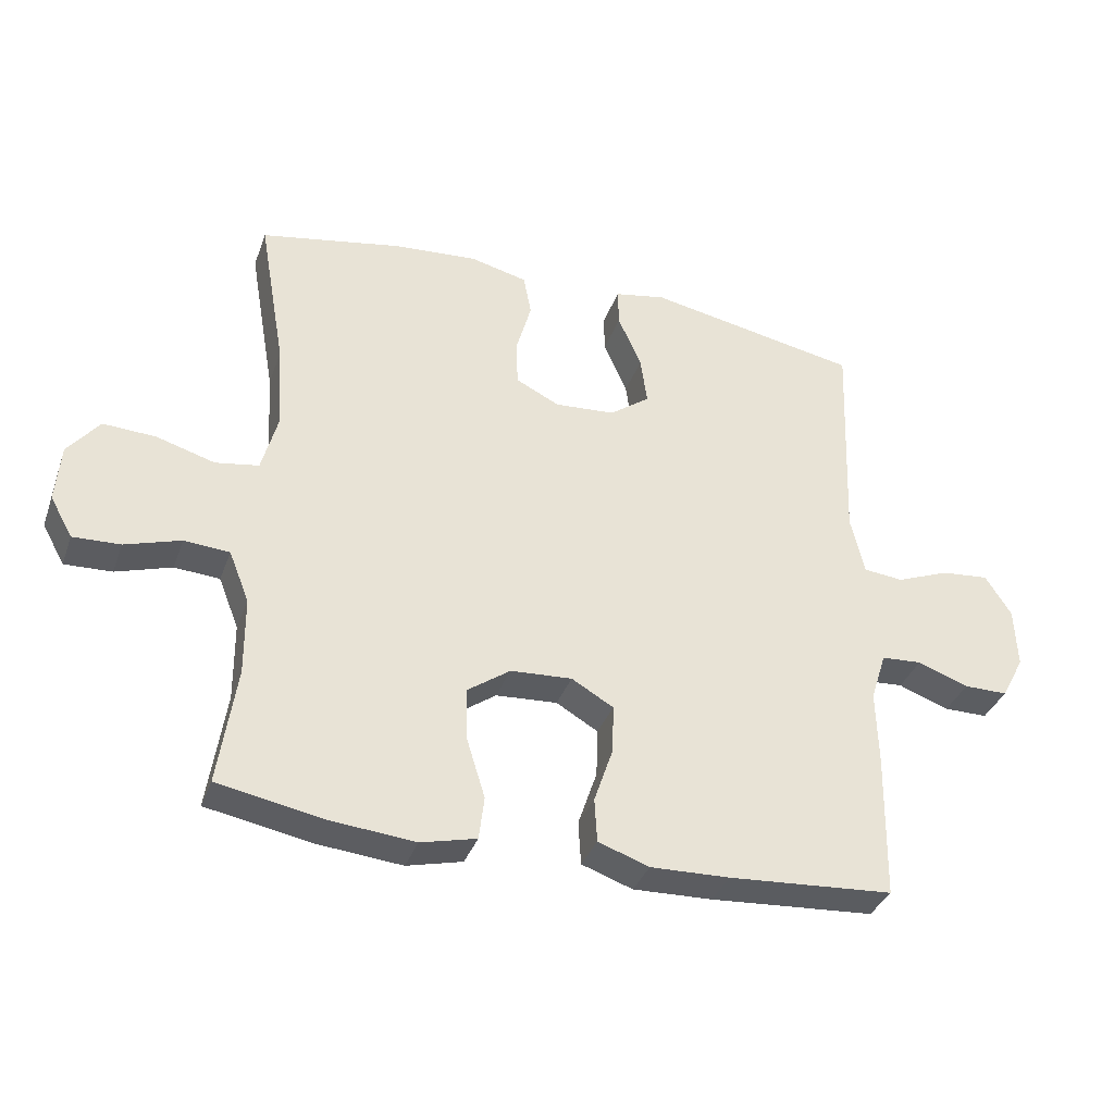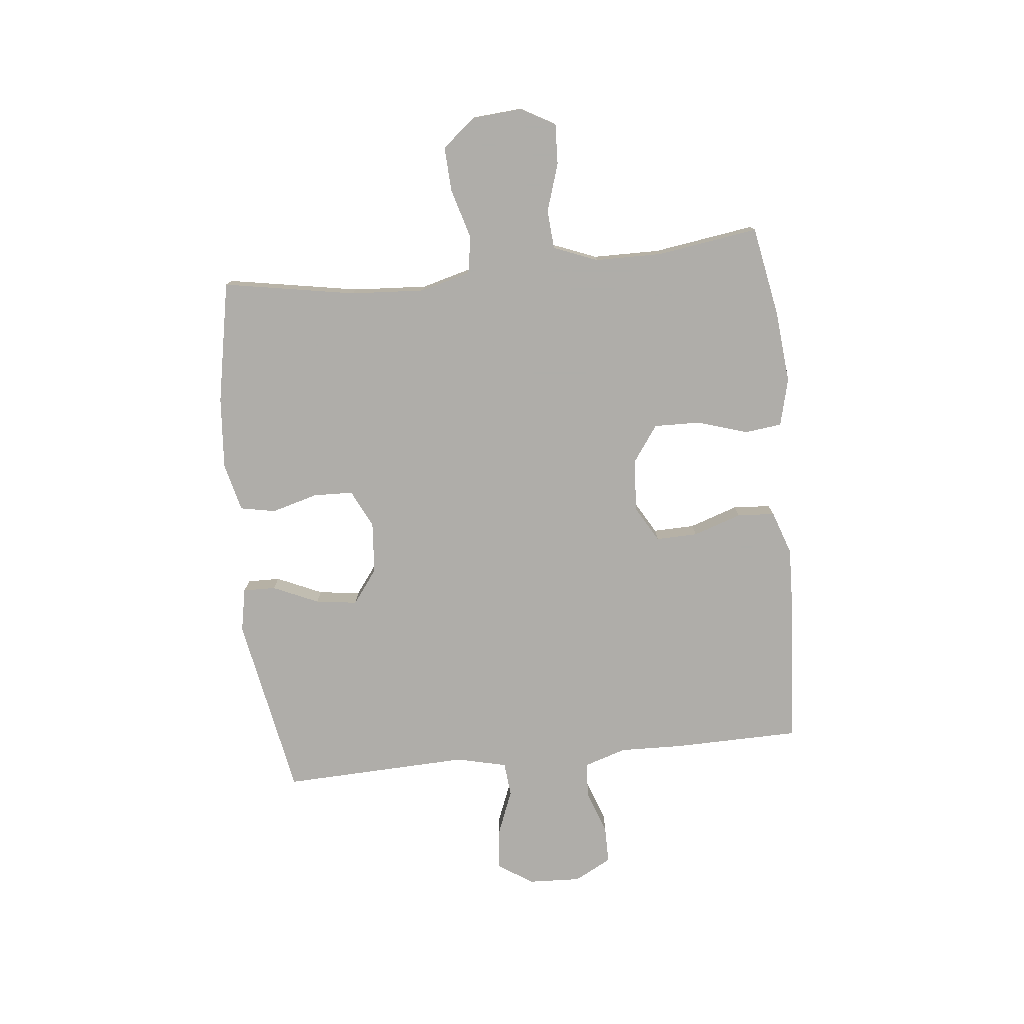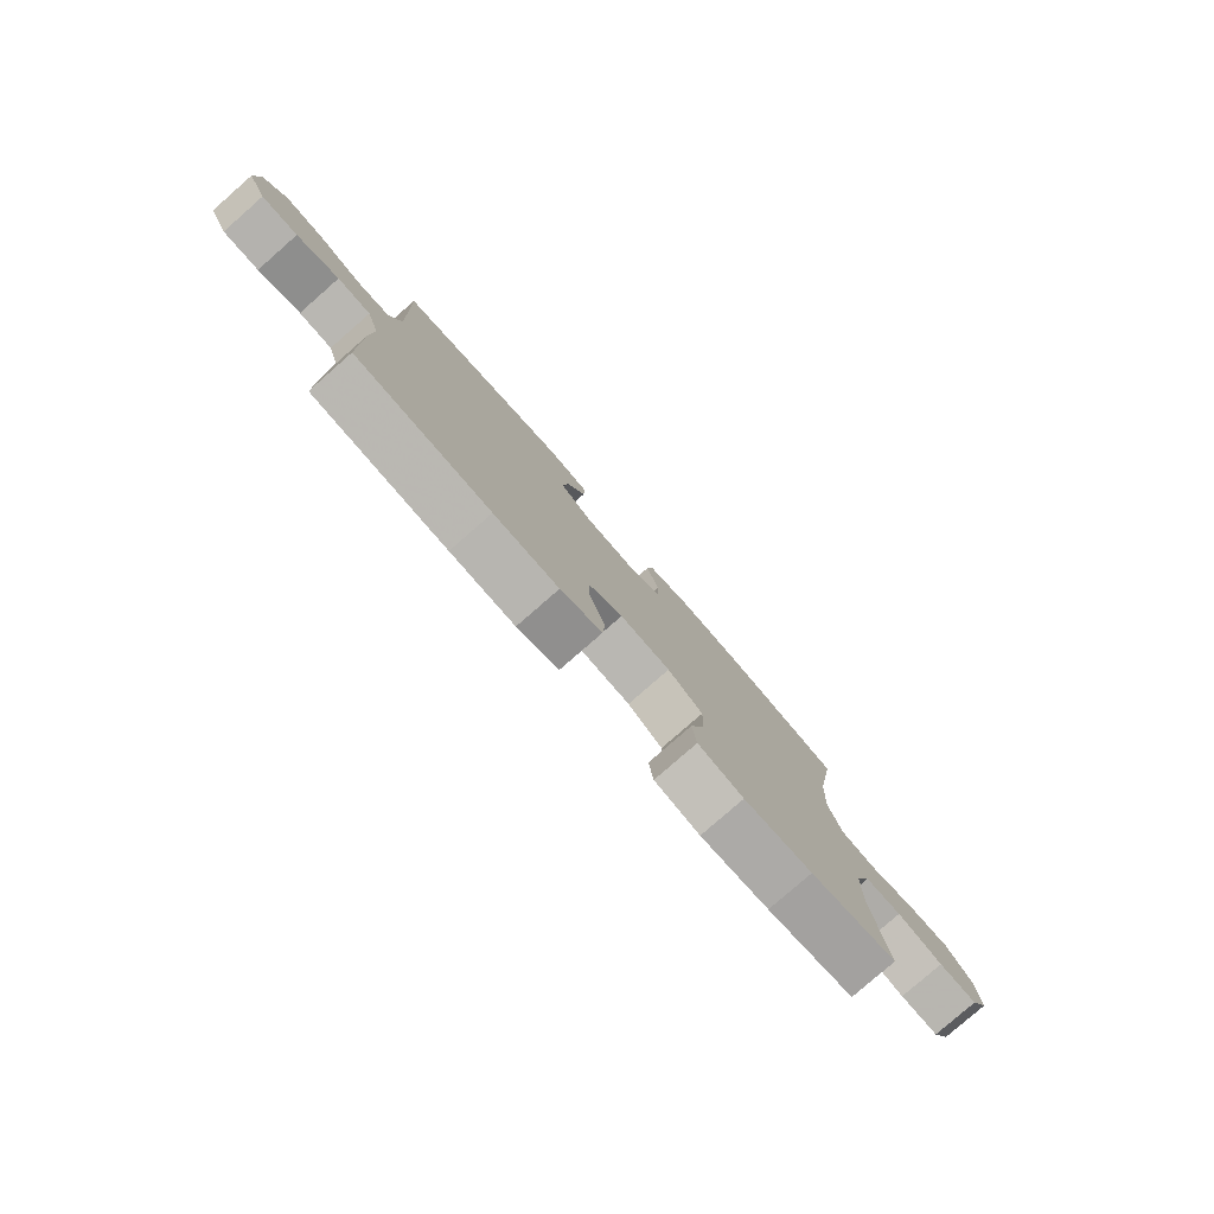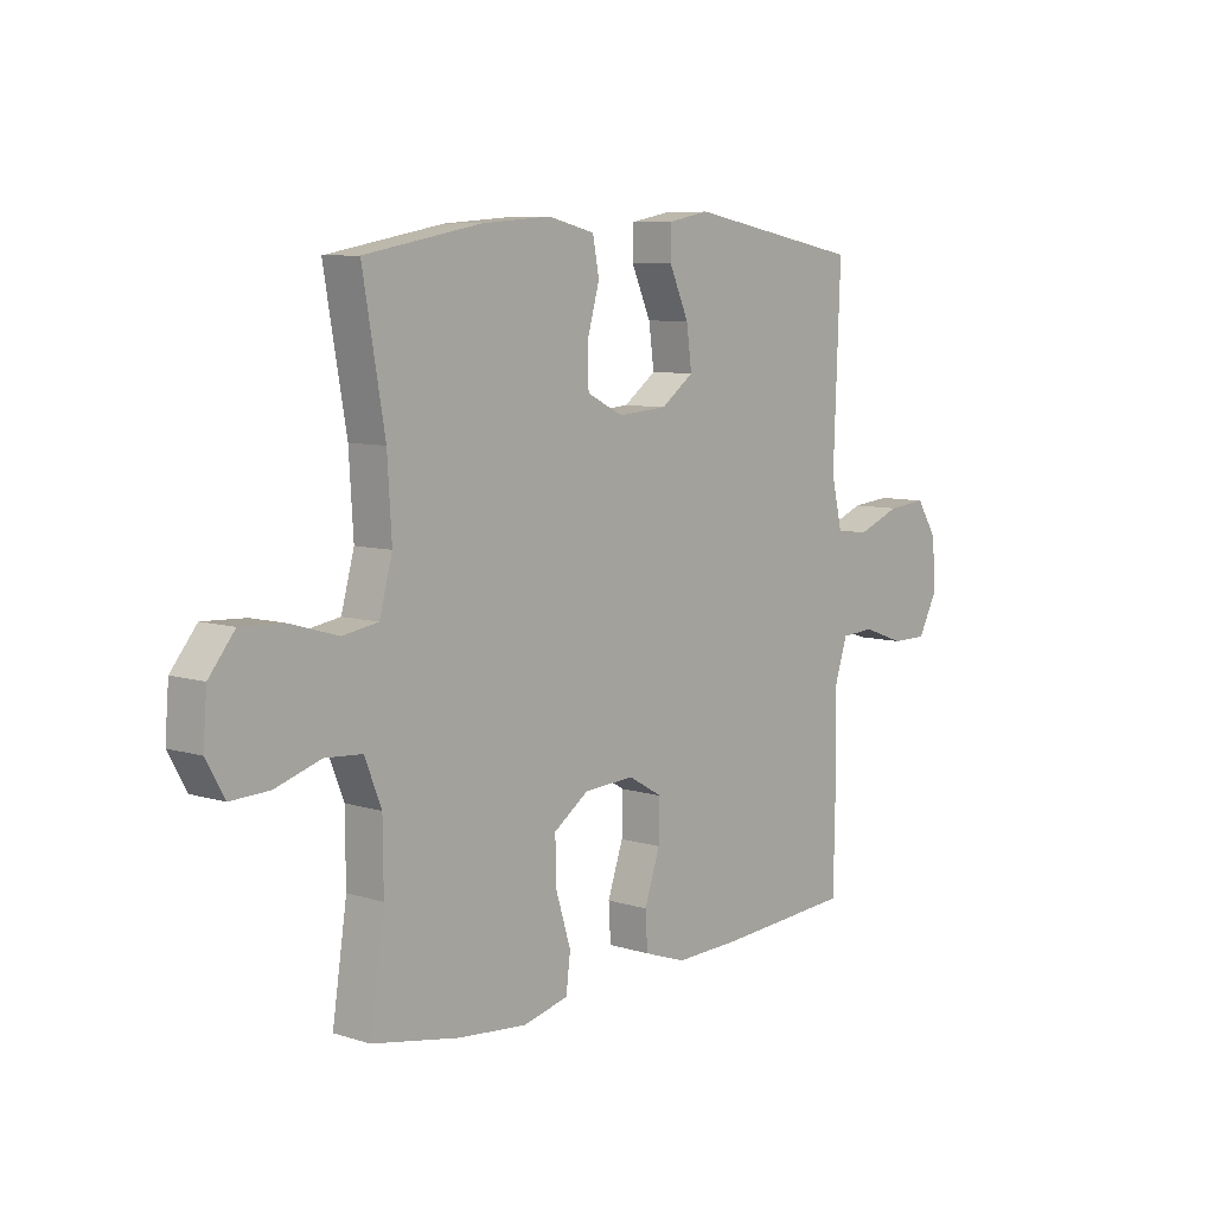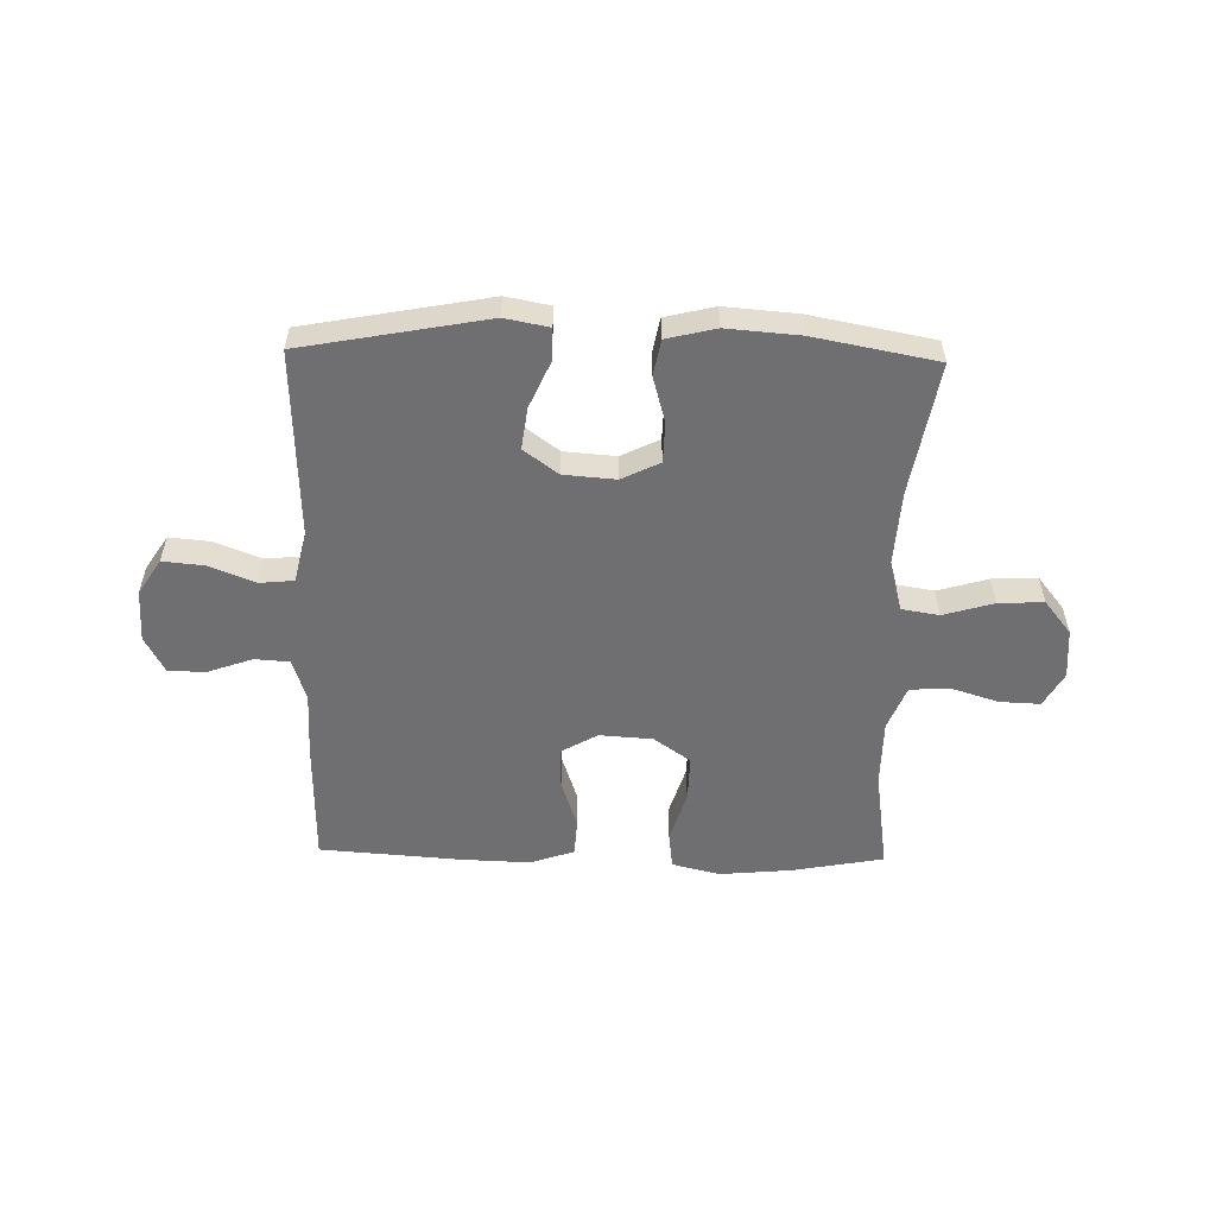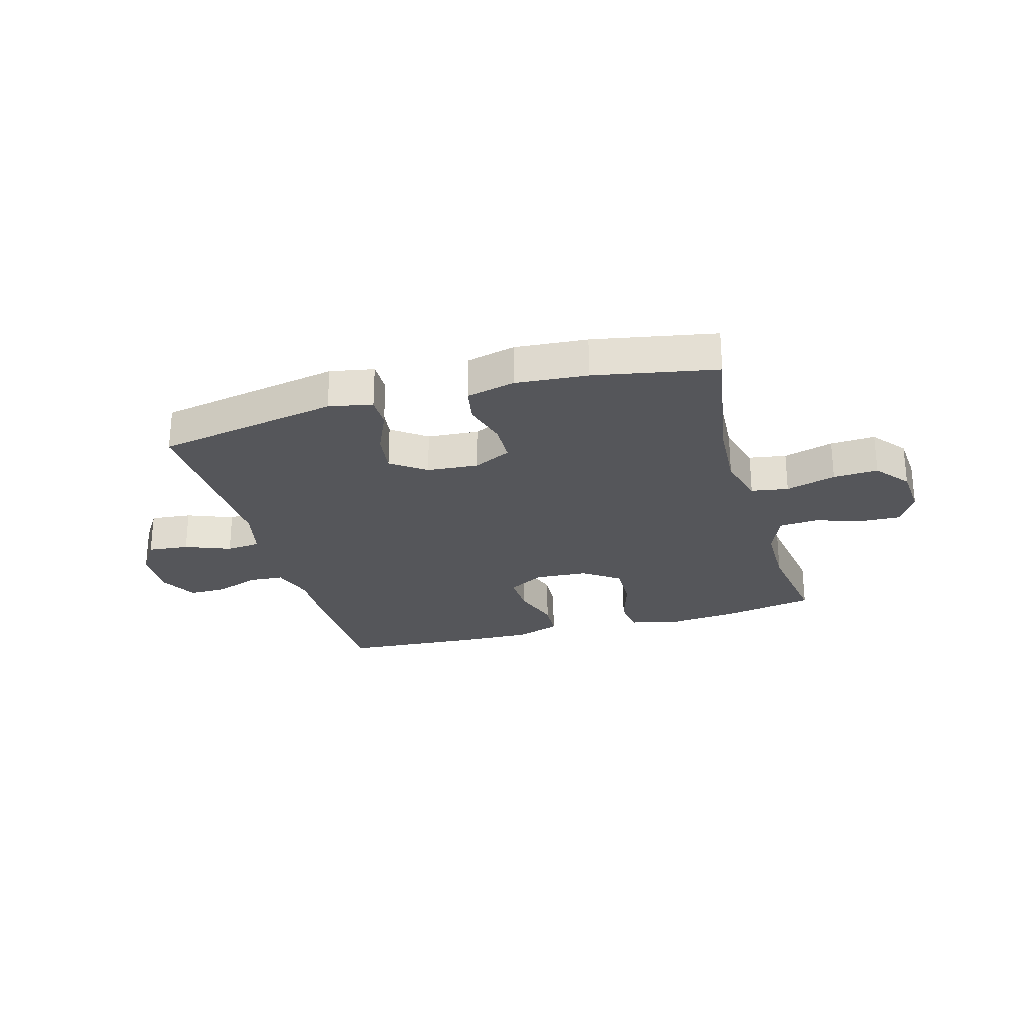
<metadata>
{"format":"obj","ext":"obj","renderer":"f3d","projection":"perspective","resolution":1024,"background":"white","views":[{"elev":-35.7,"azim":161.4,"up":"+Z"},{"elev":-77.2,"azim":95.9,"up":"+Y"},{"elev":-79.8,"azim":-48.8,"up":"+Z"},{"elev":7.8,"azim":131.1,"up":"+Z"},{"elev":-54.7,"azim":-1.3,"up":"+Y"},{"elev":-26.1,"azim":15.8,"up":"+Y"}]}
</metadata>
<code>
v 0.5 0.07 -0.5
v 0.338 0.07 -0.53
v 0.21 0.07 -0.542
v 0.125 0.07 -0.521
v 0.117 0.07 -0.455
v 0.145 0.07 -0.365
v 0.147 0.07 -0.283
v 0.082 0.07 -0.237
v -0.012 0.07 -0.231
v -0.076 0.07 -0.268
v -0.074 0.07 -0.342
v -0.045 0.07 -0.428
v -0.049 0.07 -0.495
v -0.127 0.07 -0.522
v -0.248 0.07 -0.518
v -0.5 0.07 -0.5
v -0.504 0.07 -0.277
v -0.501 0.07 -0.162
v -0.525 0.07 -0.087
v -0.587 0.07 -0.083
v -0.665 0.07 -0.111
v -0.732 0.07 -0.111
v -0.767 0.07 -0.045
v -0.763 0.07 0.048
v -0.723 0.07 0.11
v -0.65 0.07 0.103
v -0.569 0.07 0.071
v -0.508 0.07 0.077
v -0.487 0.07 0.167
v -0.5 0.07 0.5
v -0.174 0.07 0.561
v -0.096 0.07 0.546
v -0.097 0.07 0.488
v -0.133 0.07 0.407
v -0.143 0.07 0.333
v -0.082 0.07 0.288
v 0.01 0.07 0.281
v 0.077 0.07 0.314
v 0.079 0.07 0.385
v 0.056 0.07 0.467
v 0.068 0.07 0.53
v 0.155 0.07 0.551
v 0.283 0.07 0.541
v 0.5 0.07 0.5
v 0.459 0.07 0.264
v 0.451 0.07 0.132
v 0.475 0.07 0.043
v 0.541 0.07 0.032
v 0.63 0.07 0.058
v 0.71 0.07 0.062
v 0.758 0.07 0.002
v 0.765 0.07 -0.086
v 0.731 0.07 -0.147
v 0.659 0.07 -0.144
v 0.574 0.07 -0.117
v 0.505 0.07 -0.122
v 0.474 0.07 -0.2
v 0.473 0.07 -0.319
v 0.5 0 -0.5
v 0.338 0 -0.53
v 0.21 0 -0.542
v 0.125 0 -0.521
v 0.117 0 -0.455
v 0.145 0 -0.365
v 0.147 0 -0.283
v 0.082 0 -0.237
v -0.012 0 -0.231
v -0.076 0 -0.268
v -0.074 0 -0.342
v -0.045 0 -0.428
v -0.049 0 -0.495
v -0.127 0 -0.522
v -0.248 0 -0.518
v -0.5 0 -0.5
v -0.504 0 -0.277
v -0.501 0 -0.162
v -0.525 0 -0.087
v -0.587 0 -0.083
v -0.665 0 -0.111
v -0.732 0 -0.111
v -0.767 0 -0.045
v -0.763 0 0.048
v -0.723 0 0.11
v -0.65 0 0.103
v -0.569 0 0.071
v -0.508 0 0.077
v -0.487 0 0.167
v -0.5 0 0.5
v -0.174 0 0.561
v -0.096 0 0.546
v -0.097 0 0.488
v -0.133 0 0.407
v -0.143 0 0.333
v -0.082 0 0.288
v 0.01 0 0.281
v 0.077 0 0.314
v 0.079 0 0.385
v 0.056 0 0.467
v 0.068 0 0.53
v 0.155 0 0.551
v 0.283 0 0.541
v 0.5 0 0.5
v 0.459 0 0.264
v 0.451 0 0.132
v 0.475 0 0.043
v 0.541 0 0.032
v 0.63 0 0.058
v 0.71 0 0.062
v 0.758 0 0.002
v 0.765 0 -0.086
v 0.731 0 -0.147
v 0.659 0 -0.144
v 0.574 0 -0.117
v 0.505 0 -0.122
v 0.474 0 -0.2
v 0.473 0 -0.319
f 53 54 55
f 52 53 55
f 51 52 55
f 50 51 55
f 49 50 55
f 48 49 55
f 47 48 55 56
f 46 47 56 57
f 43 44 45
f 42 43 45
f 41 42 45
f 40 41 45
f 39 40 45
f 38 39 45 46
f 46 57 58
f 38 46 58
f 37 38 58
f 32 33 34
f 31 32 34
f 30 31 34
f 29 30 34
f 28 29 34 35
f 25 26 27
f 24 25 27
f 23 24 27
f 22 23 27
f 21 22 27
f 20 21 27
f 19 20 27 28
f 28 35 36
f 19 28 36
f 18 19 36
f 16 17 18
f 15 16 18
f 14 15 18
f 13 14 18
f 12 13 18
f 11 12 18
f 4 5 6
f 3 4 6
f 2 3 6
f 1 2 6
f 58 1 6
f 58 6 7
f 37 58 7 8
f 36 37 8 9
f 18 36 9 10
f 10 11 18
f 113 112 111
f 113 111 110
f 113 110 109
f 113 109 108
f 113 108 107
f 113 107 106
f 114 113 106 105
f 115 114 105 104
f 103 102 101
f 103 101 100
f 103 100 99
f 103 99 98
f 103 98 97
f 104 103 97 96
f 116 115 104
f 116 104 96
f 116 96 95
f 92 91 90
f 92 90 89
f 92 89 88
f 92 88 87
f 93 92 87 86
f 85 84 83
f 85 83 82
f 85 82 81
f 85 81 80
f 85 80 79
f 85 79 78
f 86 85 78 77
f 94 93 86
f 94 86 77
f 94 77 76
f 76 75 74
f 76 74 73
f 76 73 72
f 76 72 71
f 76 71 70
f 76 70 69
f 64 63 62
f 64 62 61
f 64 61 60
f 64 60 59
f 64 59 116
f 65 64 116
f 66 65 116 95
f 67 66 95 94
f 68 67 94 76
f 76 69 68
f 1 59 60 2
f 2 60 61 3
f 3 61 62 4
f 4 62 63 5
f 5 63 64 6
f 6 64 65 7
f 7 65 66 8
f 8 66 67 9
f 9 67 68 10
f 10 68 69 11
f 11 69 70 12
f 12 70 71 13
f 13 71 72 14
f 14 72 73 15
f 15 73 74 16
f 16 74 75 17
f 17 75 76 18
f 18 76 77 19
f 19 77 78 20
f 20 78 79 21
f 21 79 80 22
f 22 80 81 23
f 23 81 82 24
f 24 82 83 25
f 25 83 84 26
f 26 84 85 27
f 27 85 86 28
f 28 86 87 29
f 29 87 88 30
f 30 88 89 31
f 31 89 90 32
f 32 90 91 33
f 33 91 92 34
f 34 92 93 35
f 35 93 94 36
f 36 94 95 37
f 37 95 96 38
f 38 96 97 39
f 39 97 98 40
f 40 98 99 41
f 41 99 100 42
f 42 100 101 43
f 43 101 102 44
f 44 102 103 45
f 45 103 104 46
f 46 104 105 47
f 47 105 106 48
f 48 106 107 49
f 49 107 108 50
f 50 108 109 51
f 51 109 110 52
f 52 110 111 53
f 53 111 112 54
f 54 112 113 55
f 55 113 114 56
f 56 114 115 57
f 57 115 116 58
f 58 116 59 1

</code>
